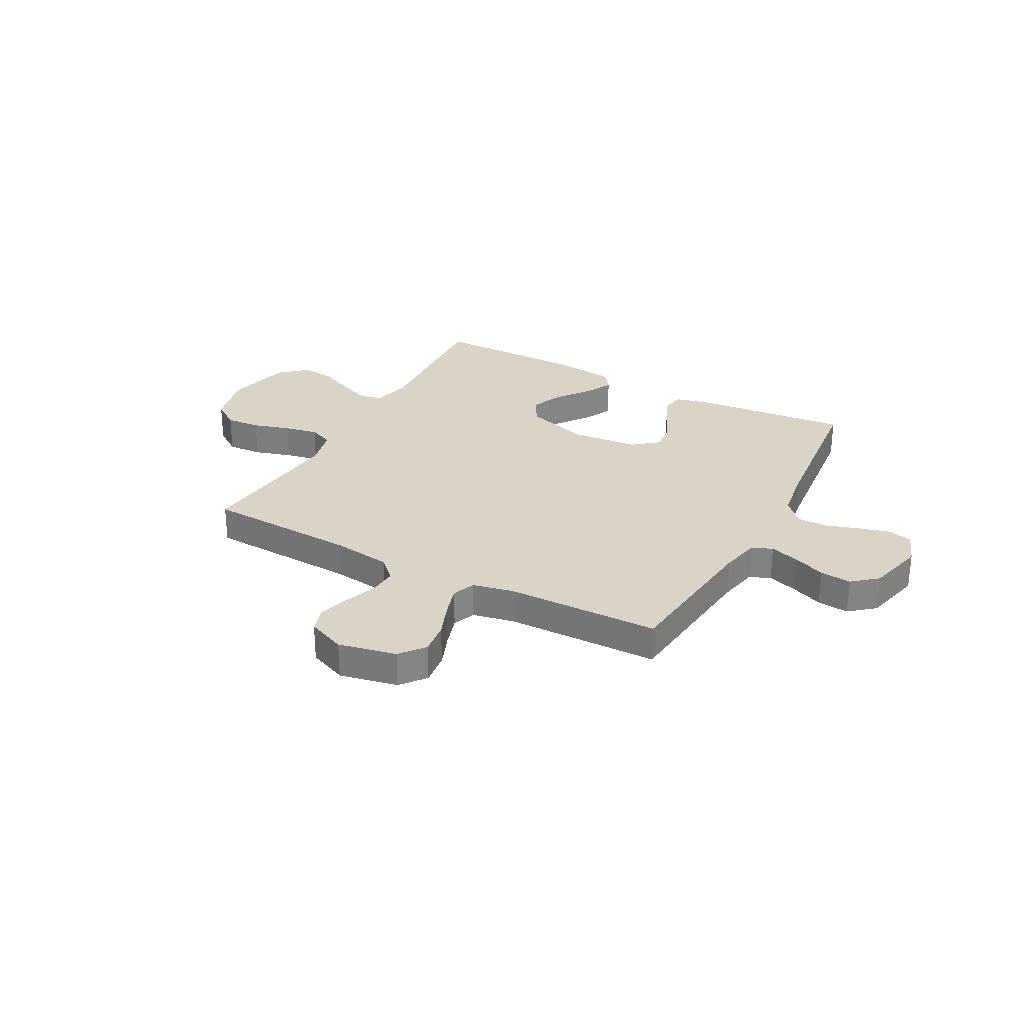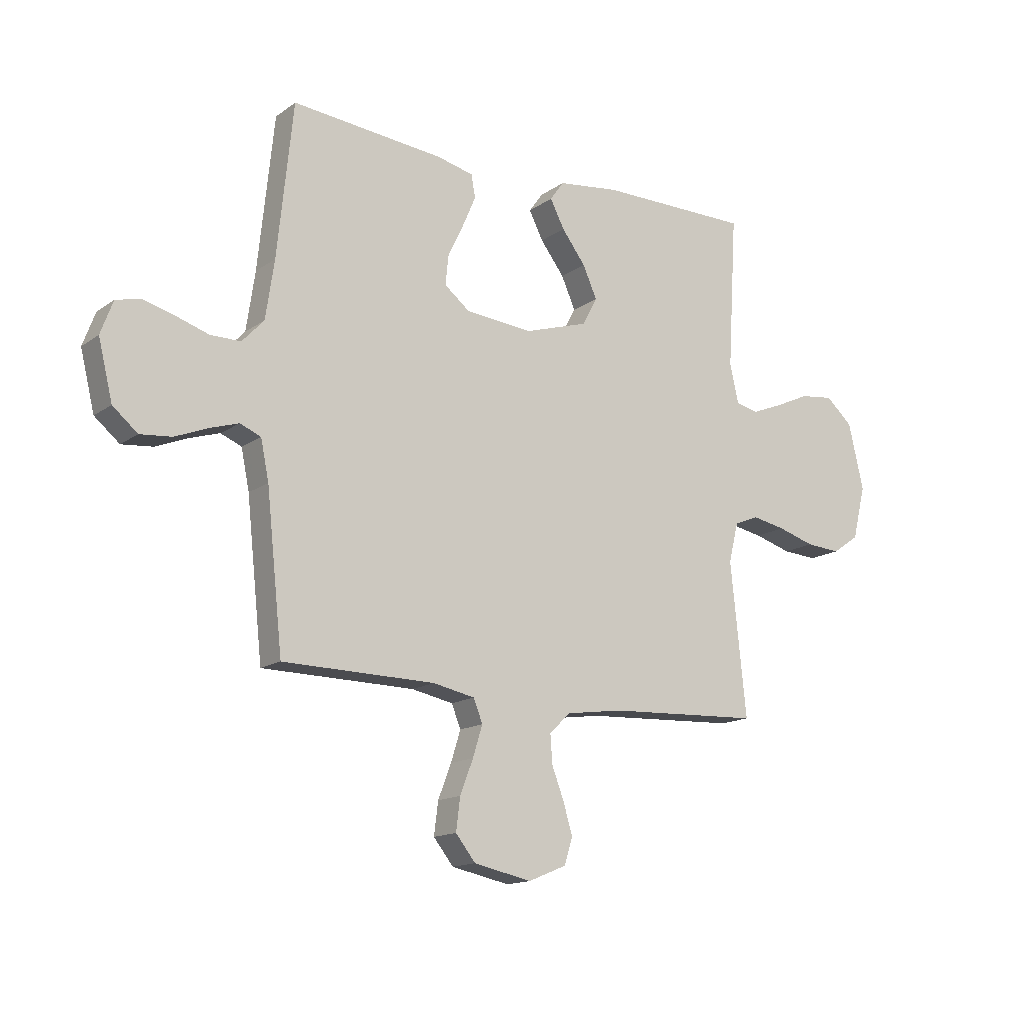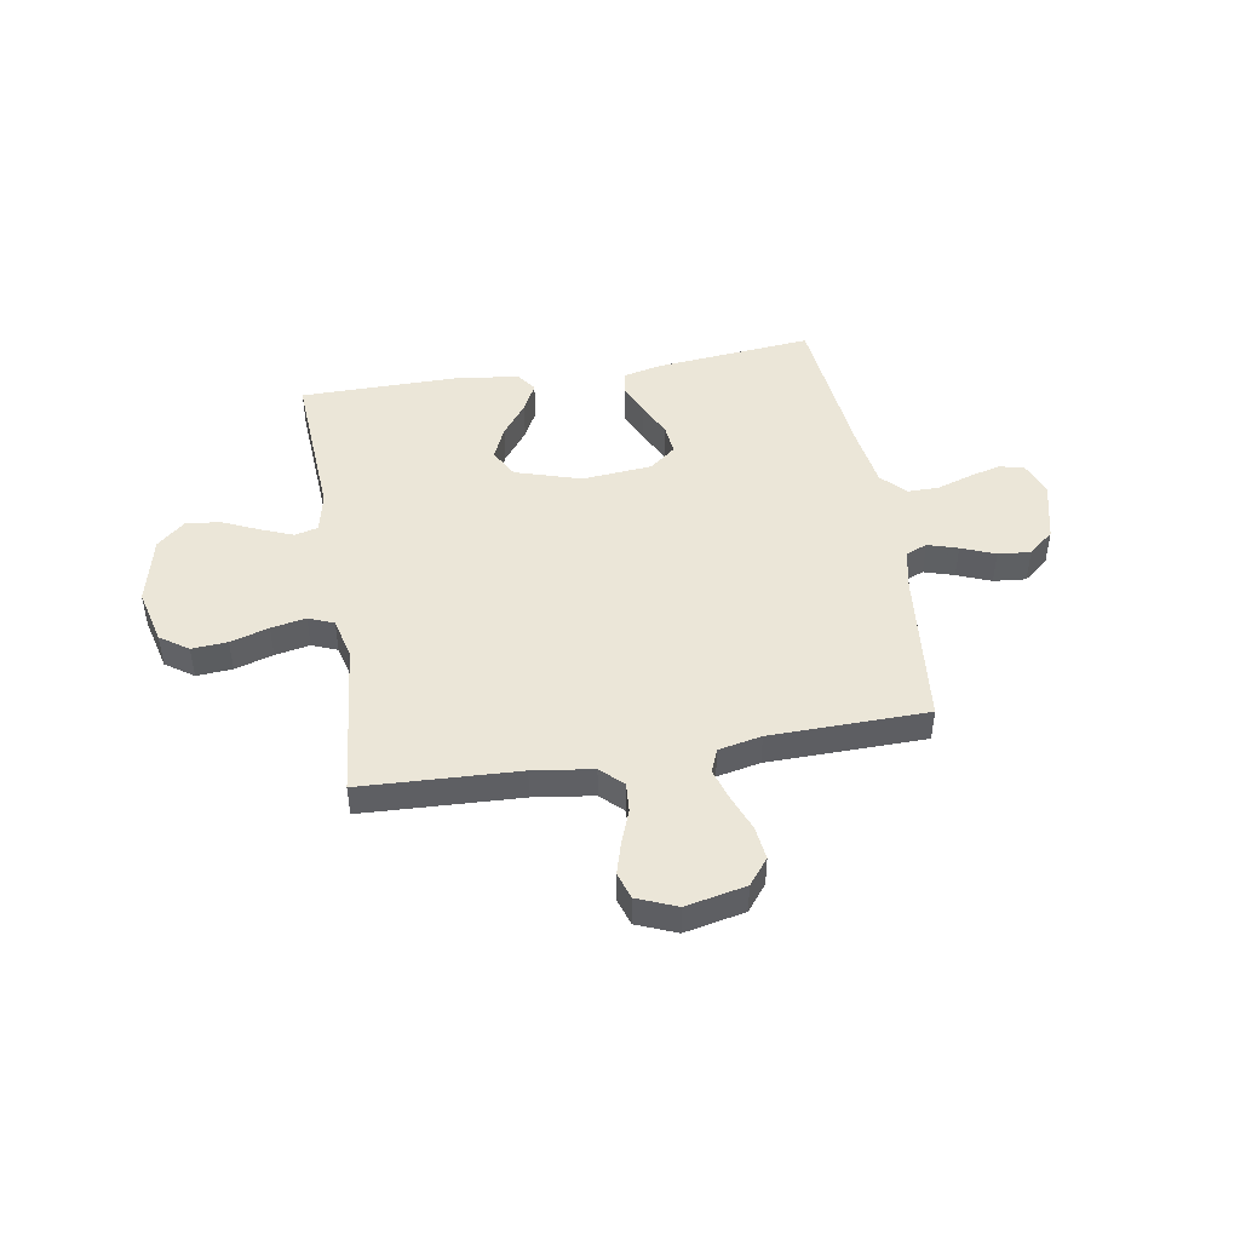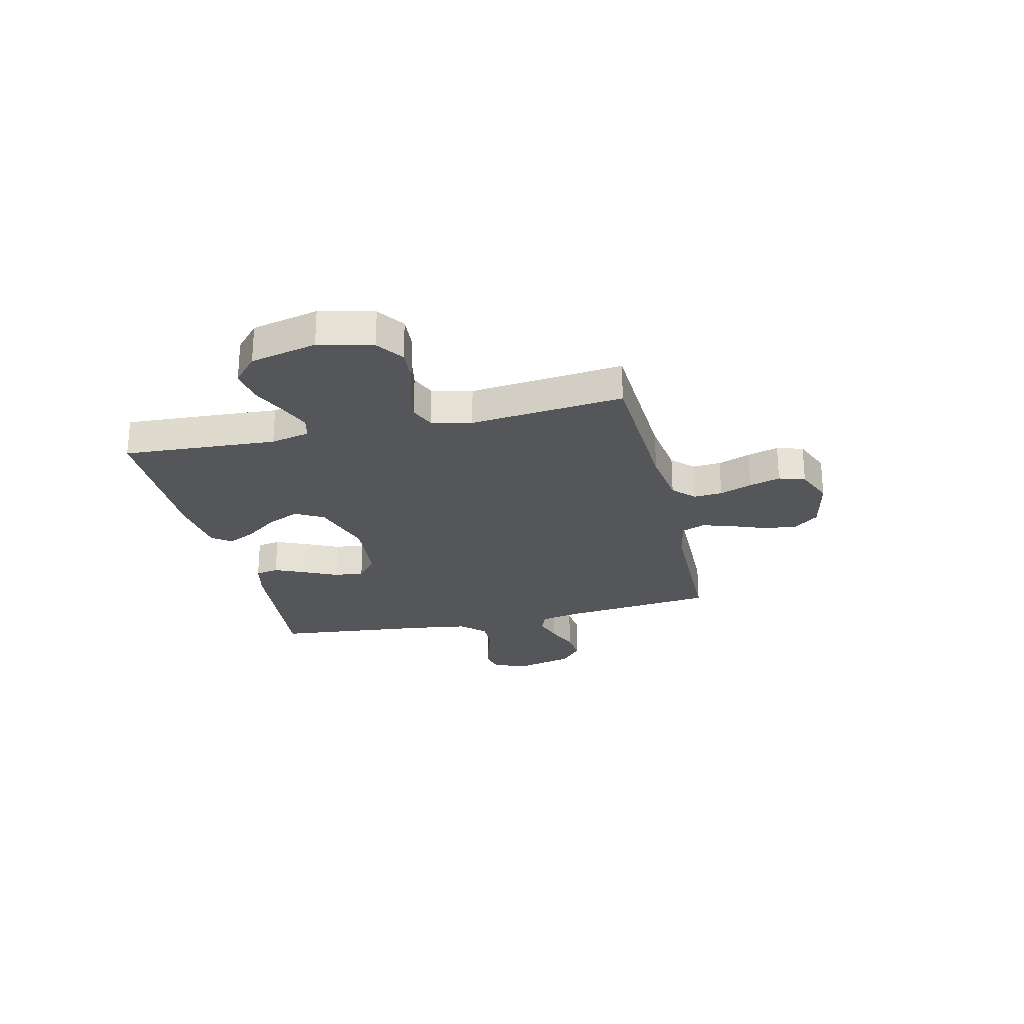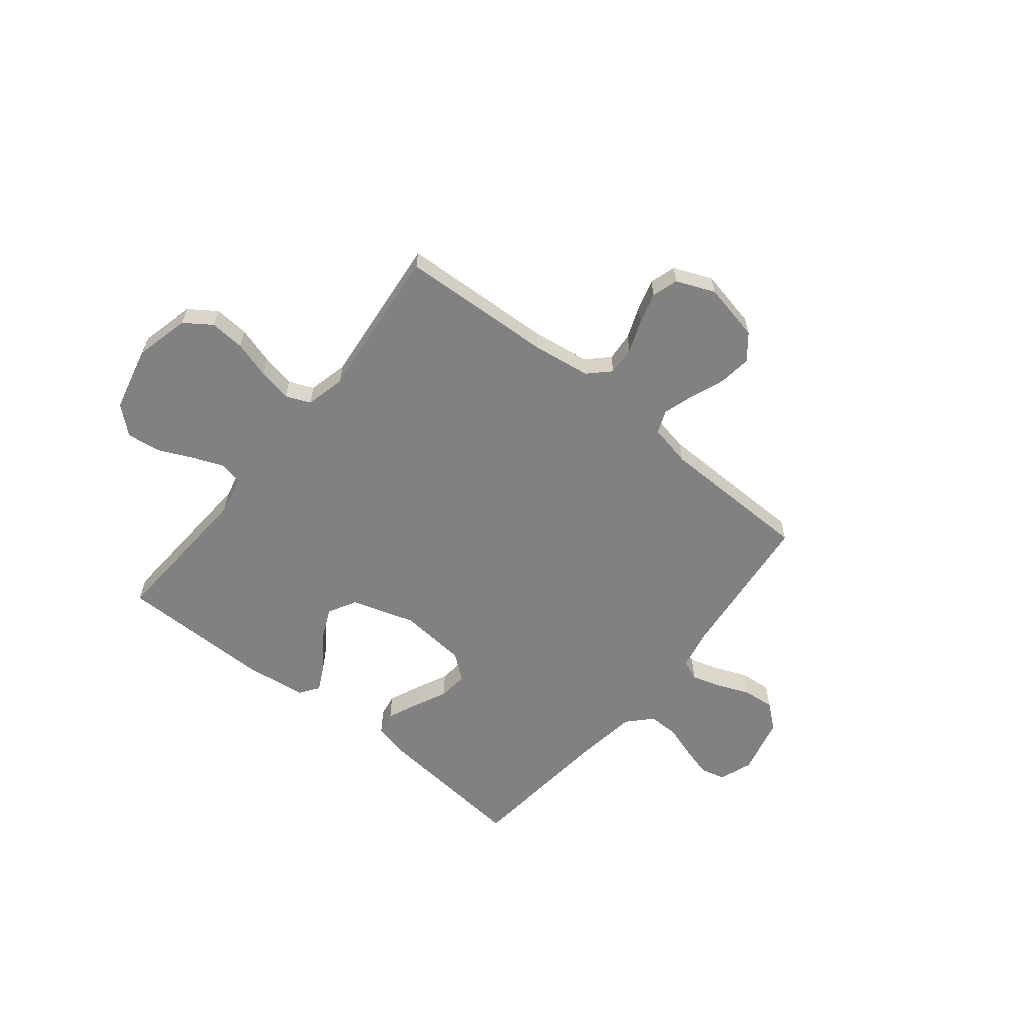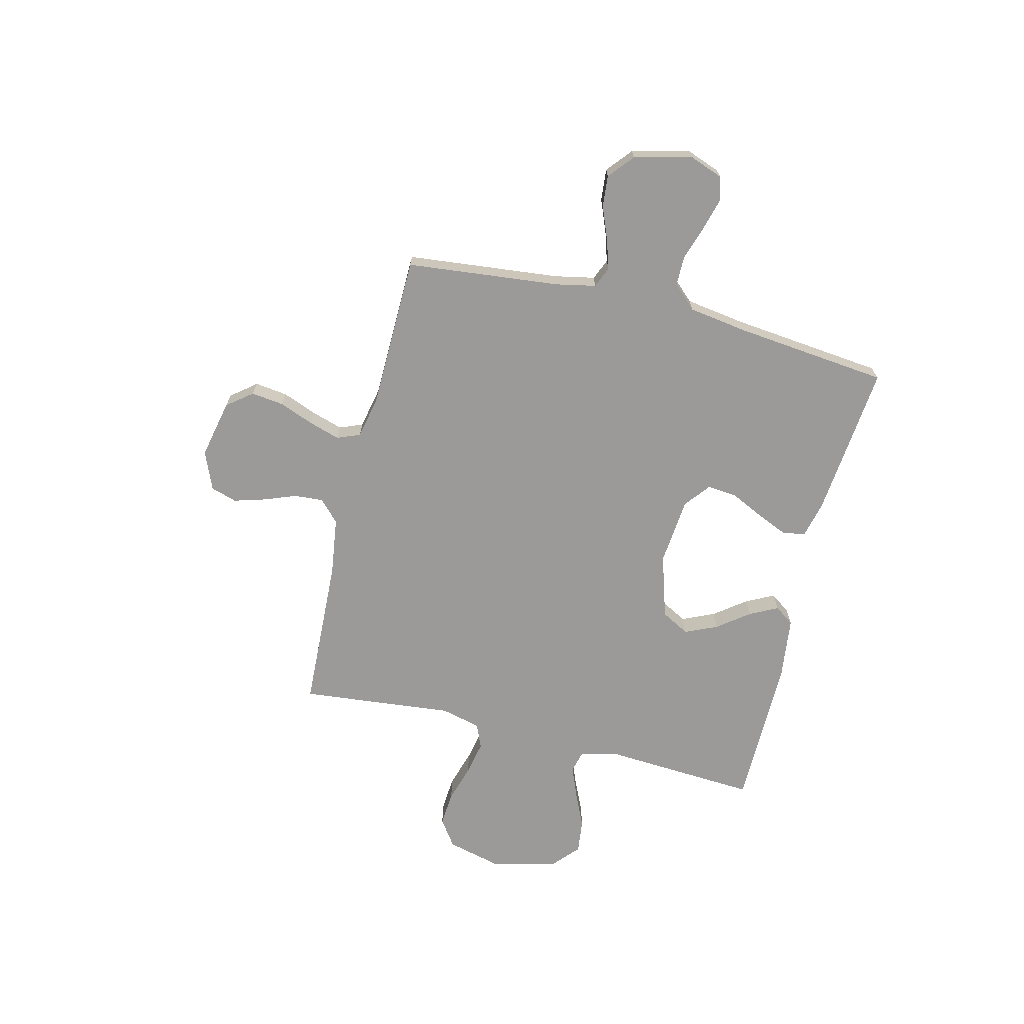
<metadata>
{"format":"obj","ext":"obj","renderer":"f3d","projection":"perspective","resolution":1024,"background":"white","views":[{"elev":28.9,"azim":-151.7,"up":"+Y"},{"elev":-14.7,"azim":-34.4,"up":"+Z"},{"elev":46.3,"azim":170.4,"up":"+Y"},{"elev":-25.2,"azim":103.2,"up":"+Y"},{"elev":-60.5,"azim":141.2,"up":"+Y"},{"elev":-69.4,"azim":-103.9,"up":"+Y"}]}
</metadata>
<code>
v -0.5 0.07 -0.5
v -0.532 0.07 -0.2
v -0.548 0.07 -0.122
v -0.589 0.07 -0.105
v -0.646 0.07 -0.123
v -0.71 0.07 -0.149
v -0.772 0.07 -0.155
v -0.821 0.07 -0.114
v -0.849 0.07 0
v -0.825 0.07 0.065
v -0.777 0.07 0.077
v -0.715 0.07 0.06
v -0.65 0.07 0.039
v -0.591 0.07 0.039
v -0.548 0.07 0.085
v -0.531 0.07 0.2
v -0.5 0.07 0.5
v -0.2 0.07 0.471
v -0.128 0.07 0.454
v -0.12 0.07 0.409
v -0.146 0.07 0.349
v -0.177 0.07 0.284
v -0.183 0.07 0.226
v -0.133 0.07 0.186
v 0 0.07 0.174
v 0.125 0.07 0.213
v 0.155 0.07 0.268
v 0.127 0.07 0.331
v 0.08 0.07 0.393
v 0.052 0.07 0.448
v 0.079 0.07 0.486
v 0.2 0.07 0.501
v 0.5 0.07 0.5
v 0.482 0.07 0.2
v 0.499 0.07 0.124
v 0.543 0.07 0.113
v 0.605 0.07 0.138
v 0.673 0.07 0.169
v 0.739 0.07 0.177
v 0.792 0.07 0.13
v 0.822 0.07 0
v 0.796 0.07 -0.105
v 0.743 0.07 -0.142
v 0.675 0.07 -0.137
v 0.602 0.07 -0.115
v 0.536 0.07 -0.102
v 0.488 0.07 -0.122
v 0.469 0.07 -0.2
v 0.5 0.07 -0.5
v 0.2 0.07 -0.514
v 0.086 0.07 -0.53
v 0.045 0.07 -0.57
v 0.049 0.07 -0.626
v 0.073 0.07 -0.689
v 0.091 0.07 -0.75
v 0.075 0.07 -0.801
v 0 0.07 -0.832
v -0.114 0.07 -0.808
v -0.153 0.07 -0.759
v -0.145 0.07 -0.695
v -0.119 0.07 -0.628
v -0.1 0.07 -0.567
v -0.118 0.07 -0.522
v -0.2 0.07 -0.505
v -0.5 0 -0.5
v -0.532 0 -0.2
v -0.548 0 -0.122
v -0.589 0 -0.105
v -0.646 0 -0.123
v -0.71 0 -0.149
v -0.772 0 -0.155
v -0.821 0 -0.114
v -0.849 0 0
v -0.825 0 0.065
v -0.777 0 0.077
v -0.715 0 0.06
v -0.65 0 0.039
v -0.591 0 0.039
v -0.548 0 0.085
v -0.531 0 0.2
v -0.5 0 0.5
v -0.2 0 0.471
v -0.128 0 0.454
v -0.12 0 0.409
v -0.146 0 0.349
v -0.177 0 0.284
v -0.183 0 0.226
v -0.133 0 0.186
v 0 0 0.174
v 0.125 0 0.213
v 0.155 0 0.268
v 0.127 0 0.331
v 0.08 0 0.393
v 0.052 0 0.448
v 0.079 0 0.486
v 0.2 0 0.501
v 0.5 0 0.5
v 0.482 0 0.2
v 0.499 0 0.124
v 0.543 0 0.113
v 0.605 0 0.138
v 0.673 0 0.169
v 0.739 0 0.177
v 0.792 0 0.13
v 0.822 0 0
v 0.796 0 -0.105
v 0.743 0 -0.142
v 0.675 0 -0.137
v 0.602 0 -0.115
v 0.536 0 -0.102
v 0.488 0 -0.122
v 0.469 0 -0.2
v 0.5 0 -0.5
v 0.2 0 -0.514
v 0.086 0 -0.53
v 0.045 0 -0.57
v 0.049 0 -0.626
v 0.073 0 -0.689
v 0.091 0 -0.75
v 0.075 0 -0.801
v 0 0 -0.832
v -0.114 0 -0.808
v -0.153 0 -0.759
v -0.145 0 -0.695
v -0.119 0 -0.628
v -0.1 0 -0.567
v -0.118 0 -0.522
v -0.2 0 -0.505
f 58 59 60 61
f 58 61 62
f 57 58 62
f 56 57 62
f 53 54 55 56
f 53 56 62 63
f 48 49 50
f 47 48 50 51
f 42 43 44 45
f 42 45 46
f 41 42 46
f 40 41 46
f 37 38 39 40
f 36 37 40 46
f 35 36 46 47
f 31 32 33 34
f 28 29 30 31
f 27 28 31 34
f 26 27 34 35
f 19 20 21 22
f 17 18 19 22
f 16 17 22 23
f 15 16 23 24
f 10 11 12 13
f 8 9 10 13
f 8 13 14
f 5 6 7 8
f 4 5 8 14
f 3 4 14 15
f 64 1 2
f 63 64 2 3
f 52 53 63 3
f 25 26 35 47
f 25 47 51 52
f 24 25 52
f 3 15 24 52
f 125 124 123 122
f 126 125 122
f 126 122 121
f 126 121 120
f 120 119 118 117
f 127 126 120 117
f 114 113 112
f 115 114 112 111
f 109 108 107 106
f 110 109 106
f 110 106 105
f 110 105 104
f 104 103 102 101
f 110 104 101 100
f 111 110 100 99
f 98 97 96 95
f 95 94 93 92
f 98 95 92 91
f 99 98 91 90
f 86 85 84 83
f 86 83 82 81
f 87 86 81 80
f 88 87 80 79
f 77 76 75 74
f 77 74 73 72
f 78 77 72
f 72 71 70 69
f 78 72 69 68
f 79 78 68 67
f 66 65 128
f 67 66 128 127
f 67 127 117 116
f 111 99 90 89
f 116 115 111 89
f 116 89 88
f 116 88 79 67
f 1 65 66 2
f 2 66 67 3
f 3 67 68 4
f 4 68 69 5
f 5 69 70 6
f 6 70 71 7
f 7 71 72 8
f 8 72 73 9
f 9 73 74 10
f 10 74 75 11
f 11 75 76 12
f 12 76 77 13
f 13 77 78 14
f 14 78 79 15
f 15 79 80 16
f 16 80 81 17
f 17 81 82 18
f 18 82 83 19
f 19 83 84 20
f 20 84 85 21
f 21 85 86 22
f 22 86 87 23
f 23 87 88 24
f 24 88 89 25
f 25 89 90 26
f 26 90 91 27
f 27 91 92 28
f 28 92 93 29
f 29 93 94 30
f 30 94 95 31
f 31 95 96 32
f 32 96 97 33
f 33 97 98 34
f 34 98 99 35
f 35 99 100 36
f 36 100 101 37
f 37 101 102 38
f 38 102 103 39
f 39 103 104 40
f 40 104 105 41
f 41 105 106 42
f 42 106 107 43
f 43 107 108 44
f 44 108 109 45
f 45 109 110 46
f 46 110 111 47
f 47 111 112 48
f 48 112 113 49
f 49 113 114 50
f 50 114 115 51
f 51 115 116 52
f 52 116 117 53
f 53 117 118 54
f 54 118 119 55
f 55 119 120 56
f 56 120 121 57
f 57 121 122 58
f 58 122 123 59
f 59 123 124 60
f 60 124 125 61
f 61 125 126 62
f 62 126 127 63
f 63 127 128 64
f 64 128 65 1

</code>
